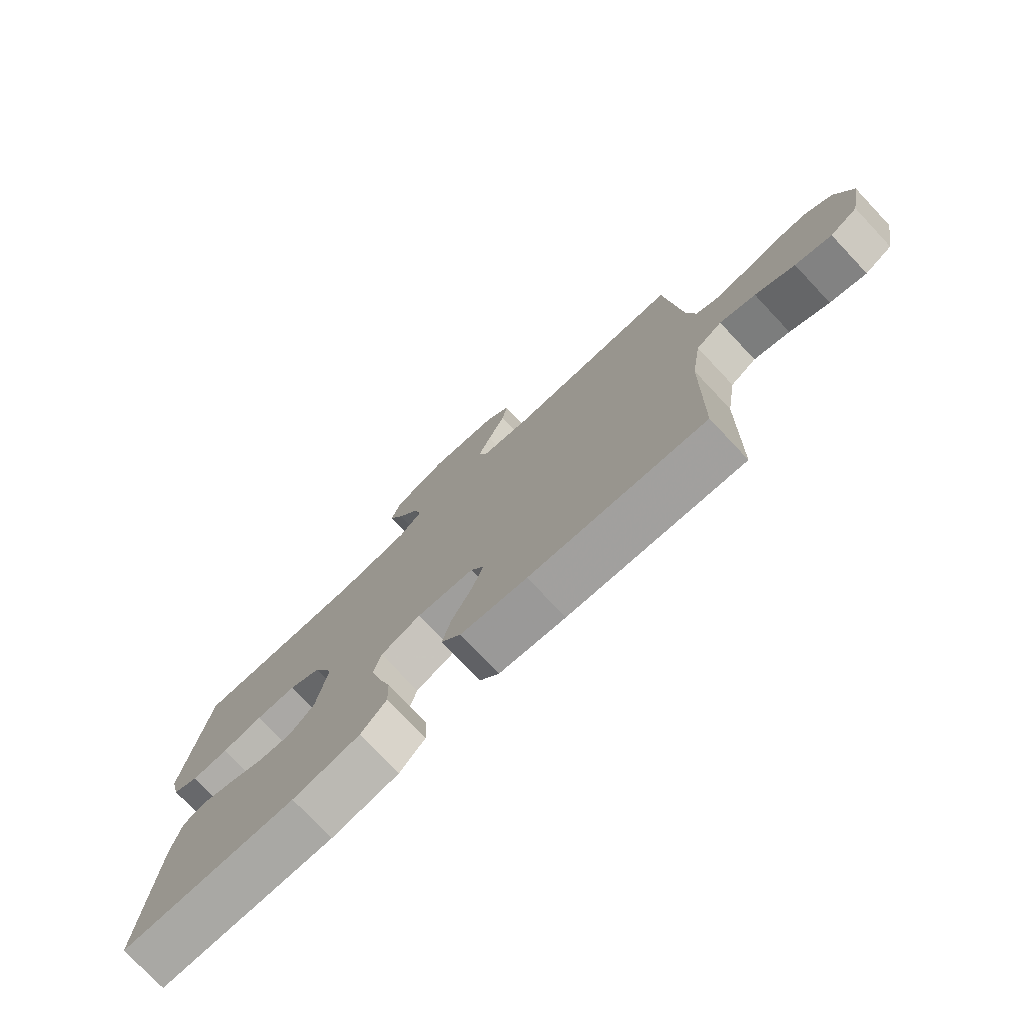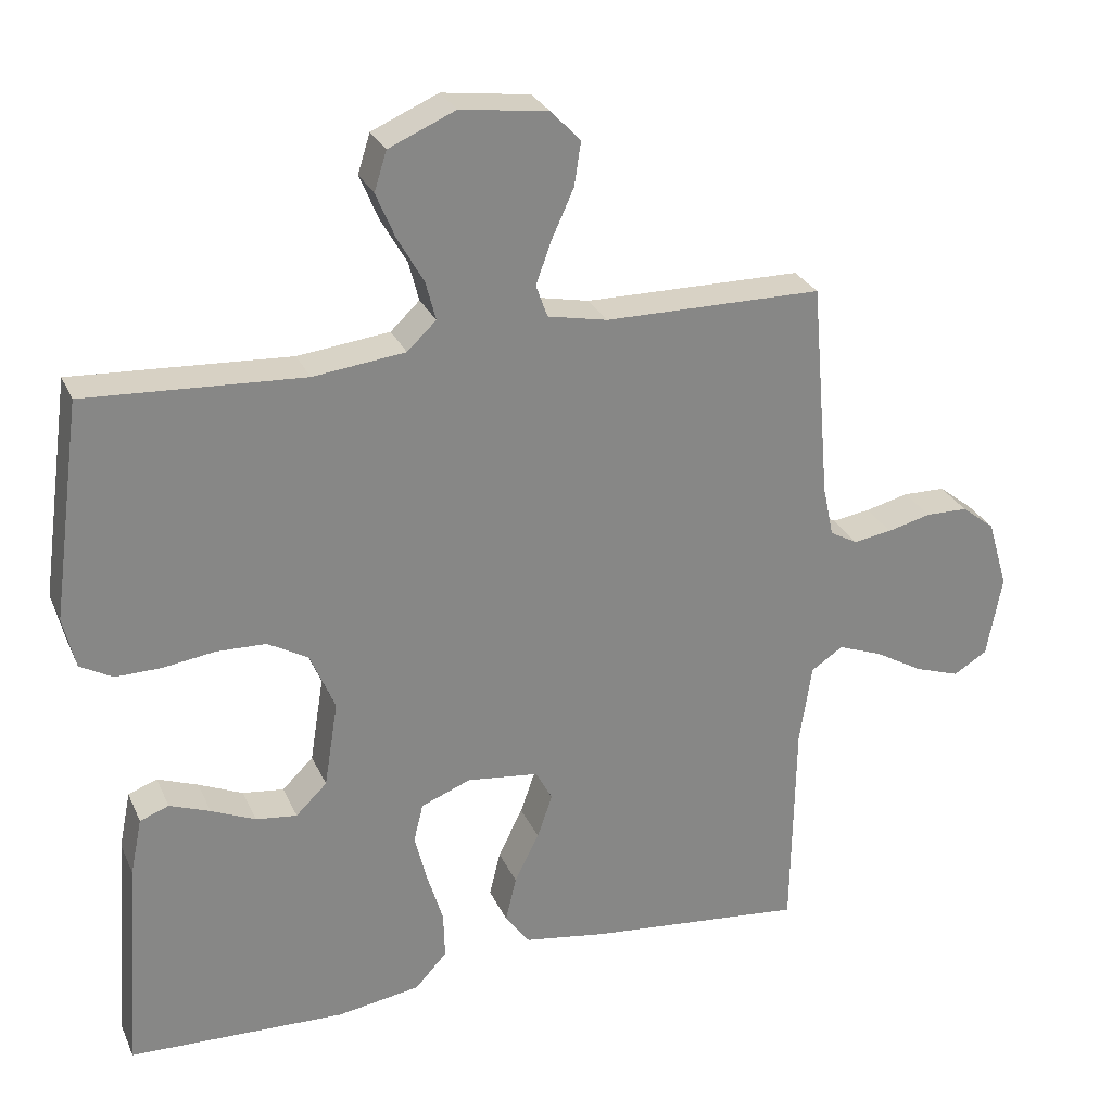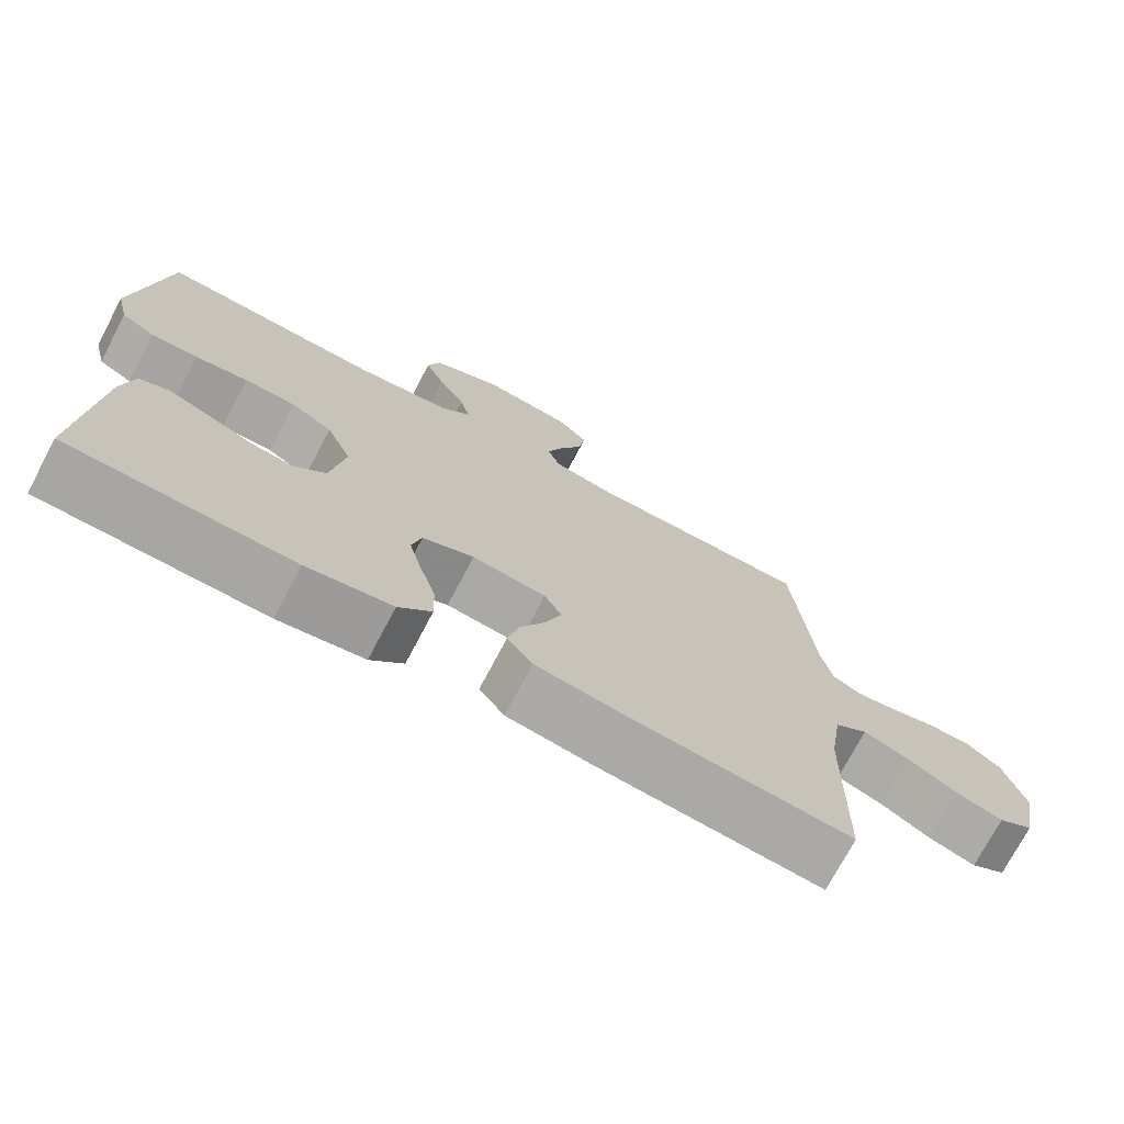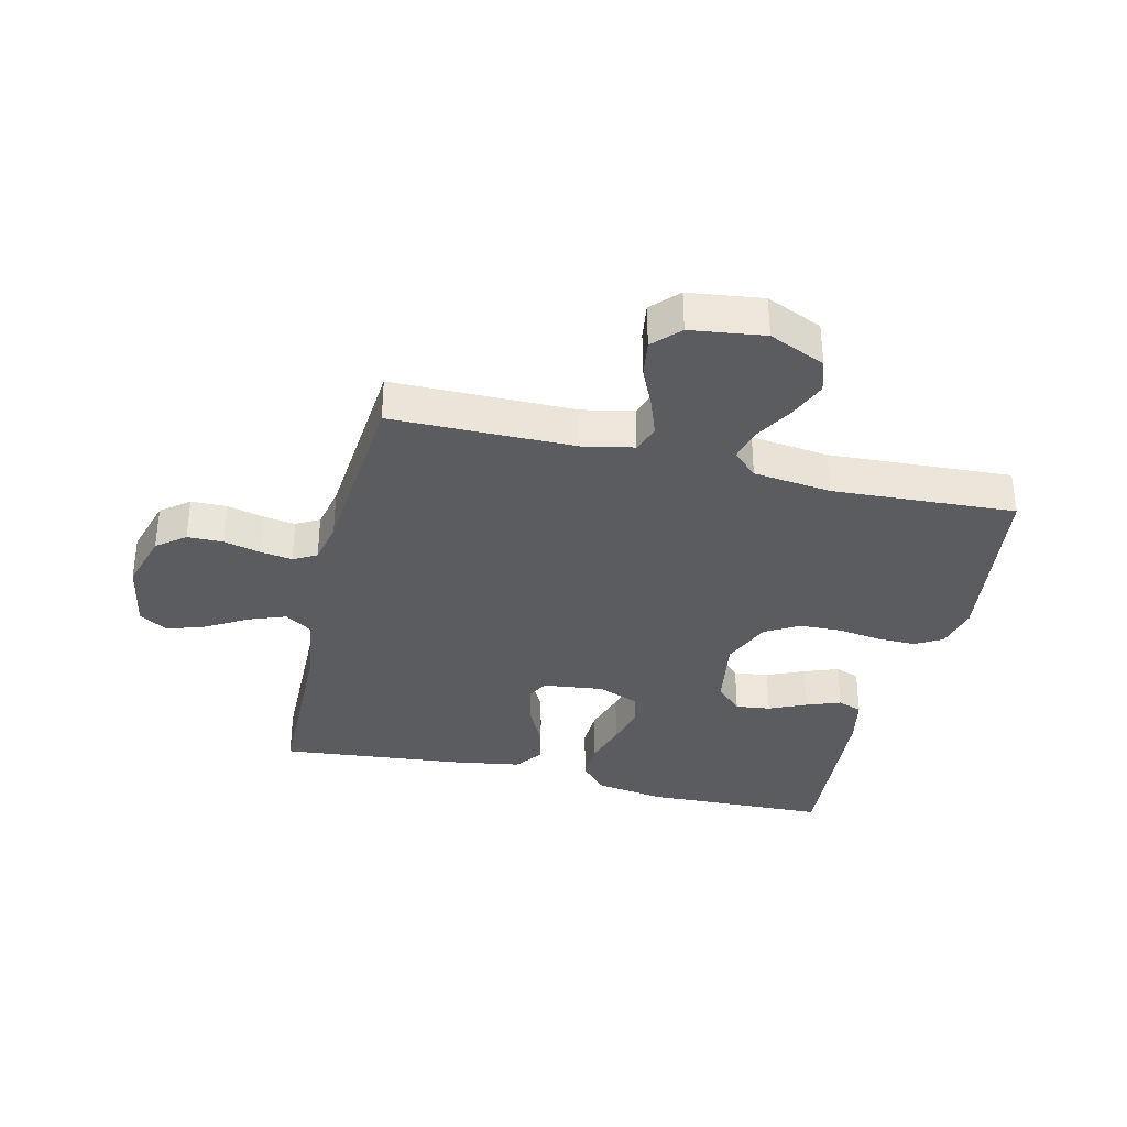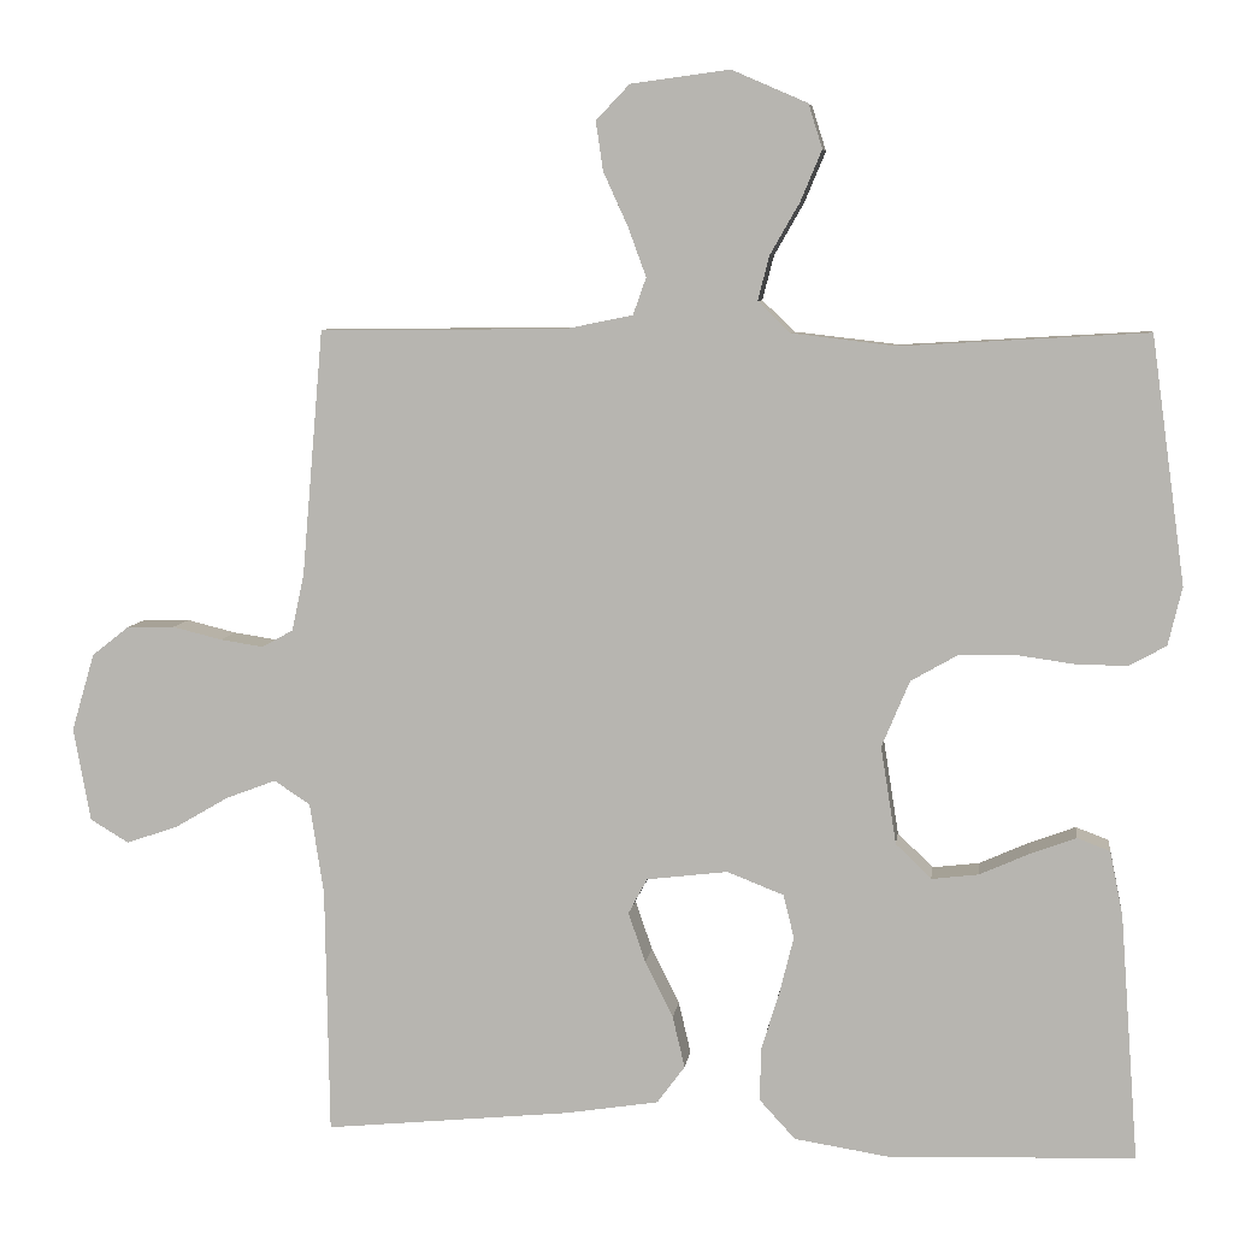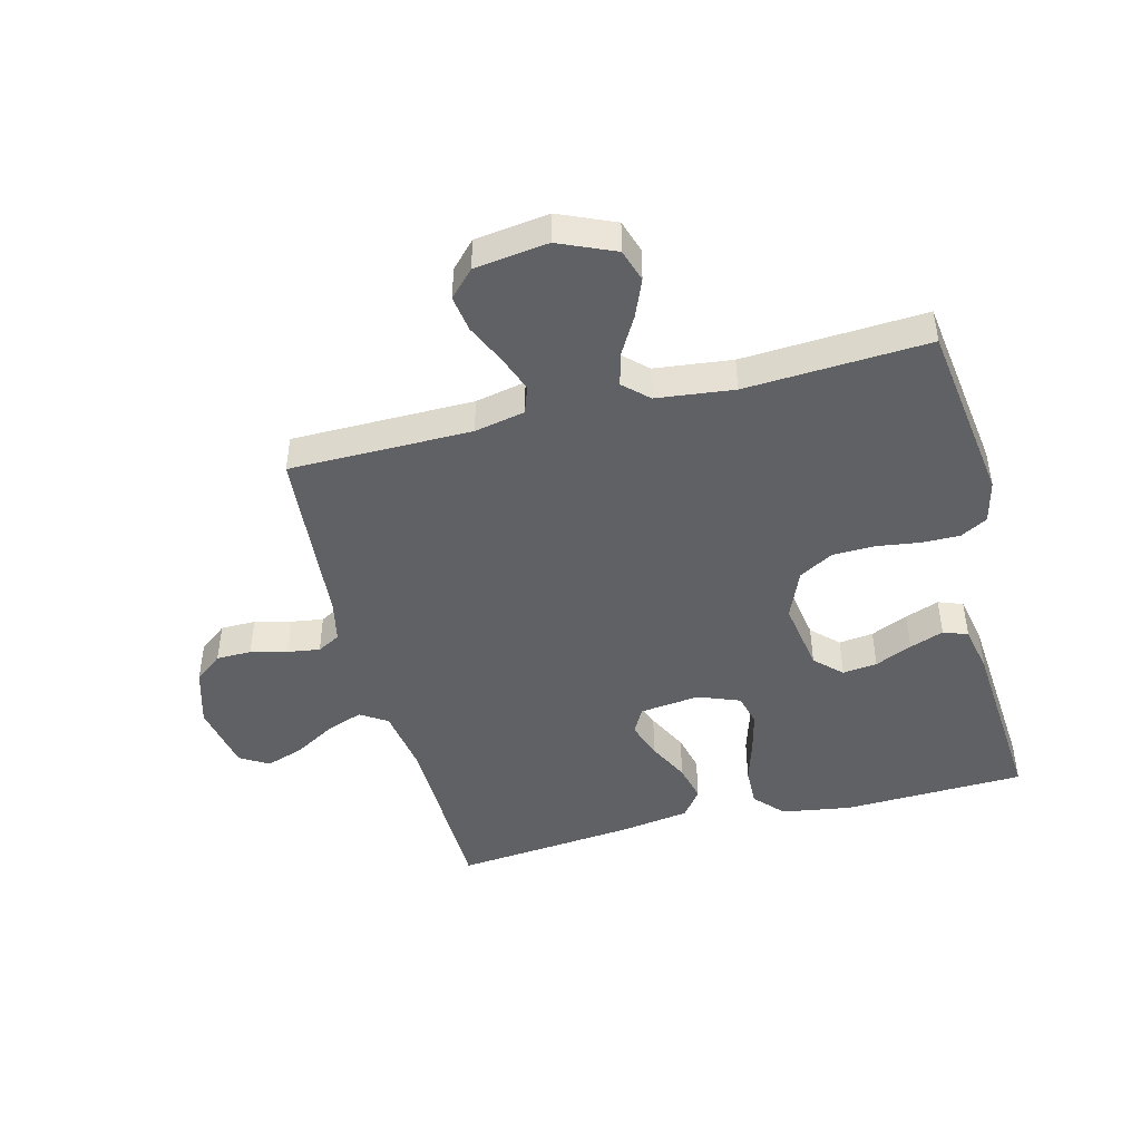
<metadata>
{"format":"obj","ext":"obj","renderer":"f3d","projection":"perspective","resolution":1024,"background":"white","views":[{"elev":-76.5,"azim":-136.7,"up":"+Z"},{"elev":27.7,"azim":159.6,"up":"+Z"},{"elev":-73.6,"azim":152.1,"up":"+Z"},{"elev":-34.9,"azim":-13.4,"up":"+Y"},{"elev":6.9,"azim":7.5,"up":"+Z"},{"elev":-45.7,"azim":14.4,"up":"+Y"}]}
</metadata>
<code>
v 0.5 0.07 -0.5
v 0.2 0.07 -0.51
v 0.085 0.07 -0.492
v 0.041 0.07 -0.444
v 0.043 0.07 -0.379
v 0.065 0.07 -0.307
v 0.082 0.07 -0.239
v 0.069 0.07 -0.186
v 0 0.07 -0.159
v -0.099 0.07 -0.171
v -0.122 0.07 -0.214
v -0.101 0.07 -0.275
v -0.067 0.07 -0.343
v -0.052 0.07 -0.406
v -0.086 0.07 -0.452
v -0.2 0.07 -0.47
v -0.5 0.07 -0.5
v -0.505 0.07 -0.2
v -0.522 0.07 -0.088
v -0.566 0.07 -0.059
v -0.627 0.07 -0.082
v -0.694 0.07 -0.121
v -0.756 0.07 -0.142
v -0.803 0.07 -0.114
v -0.824 0.07 0
v -0.796 0.07 0.095
v -0.75 0.07 0.131
v -0.692 0.07 0.132
v -0.632 0.07 0.117
v -0.579 0.07 0.109
v -0.541 0.07 0.13
v -0.526 0.07 0.2
v -0.5 0.07 0.5
v -0.2 0.07 0.502
v -0.117 0.07 0.519
v -0.101 0.07 0.564
v -0.123 0.07 0.624
v -0.153 0.07 0.69
v -0.162 0.07 0.75
v -0.121 0.07 0.793
v 0 0.07 0.809
v 0.092 0.07 0.769
v 0.109 0.07 0.715
v 0.083 0.07 0.653
v 0.047 0.07 0.59
v 0.033 0.07 0.536
v 0.073 0.07 0.498
v 0.2 0.07 0.483
v 0.5 0.07 0.5
v 0.541 0.07 0.2
v 0.524 0.07 0.129
v 0.479 0.07 0.104
v 0.416 0.07 0.105
v 0.345 0.07 0.115
v 0.276 0.07 0.113
v 0.22 0.07 0.081
v 0.186 0.07 0
v 0.205 0.07 -0.119
v 0.248 0.07 -0.161
v 0.305 0.07 -0.154
v 0.366 0.07 -0.127
v 0.422 0.07 -0.106
v 0.462 0.07 -0.121
v 0.478 0.07 -0.2
v 0.5 0 -0.5
v 0.2 0 -0.51
v 0.085 0 -0.492
v 0.041 0 -0.444
v 0.043 0 -0.379
v 0.065 0 -0.307
v 0.082 0 -0.239
v 0.069 0 -0.186
v 0 0 -0.159
v -0.099 0 -0.171
v -0.122 0 -0.214
v -0.101 0 -0.275
v -0.067 0 -0.343
v -0.052 0 -0.406
v -0.086 0 -0.452
v -0.2 0 -0.47
v -0.5 0 -0.5
v -0.505 0 -0.2
v -0.522 0 -0.088
v -0.566 0 -0.059
v -0.627 0 -0.082
v -0.694 0 -0.121
v -0.756 0 -0.142
v -0.803 0 -0.114
v -0.824 0 0
v -0.796 0 0.095
v -0.75 0 0.131
v -0.692 0 0.132
v -0.632 0 0.117
v -0.579 0 0.109
v -0.541 0 0.13
v -0.526 0 0.2
v -0.5 0 0.5
v -0.2 0 0.502
v -0.117 0 0.519
v -0.101 0 0.564
v -0.123 0 0.624
v -0.153 0 0.69
v -0.162 0 0.75
v -0.121 0 0.793
v 0 0 0.809
v 0.092 0 0.769
v 0.109 0 0.715
v 0.083 0 0.653
v 0.047 0 0.59
v 0.033 0 0.536
v 0.073 0 0.498
v 0.2 0 0.483
v 0.5 0 0.5
v 0.541 0 0.2
v 0.524 0 0.129
v 0.479 0 0.104
v 0.416 0 0.105
v 0.345 0 0.115
v 0.276 0 0.113
v 0.22 0 0.081
v 0.186 0 0
v 0.205 0 -0.119
v 0.248 0 -0.161
v 0.305 0 -0.154
v 0.366 0 -0.127
v 0.422 0 -0.106
v 0.462 0 -0.121
v 0.478 0 -0.2
f 60 61 62 63
f 60 63 64 1
f 51 52 53 54
f 51 54 55
f 48 49 50 51
f 47 48 51 55
f 46 47 55 56
f 42 43 44 45
f 42 45 46
f 41 42 46
f 40 41 46
f 37 38 39 40
f 36 37 40 46
f 35 36 46 56
f 32 33 34
f 31 32 34 35
f 26 27 28 29
f 26 29 30
f 25 26 30
f 24 25 30
f 21 22 23 24
f 20 21 24 30
f 19 20 30 31
f 15 16 17 18
f 12 13 14 15
f 11 12 15 18
f 10 11 18 19
f 3 4 5 6
f 3 6 7
f 2 3 7
f 59 60 1 2
f 58 59 2 7
f 57 58 7 8
f 56 57 8 9
f 19 31 35 56
f 9 10 19 56
f 127 126 125 124
f 65 128 127 124
f 118 117 116 115
f 119 118 115
f 115 114 113 112
f 119 115 112 111
f 120 119 111 110
f 109 108 107 106
f 110 109 106
f 110 106 105
f 110 105 104
f 104 103 102 101
f 110 104 101 100
f 120 110 100 99
f 98 97 96
f 99 98 96 95
f 93 92 91 90
f 94 93 90
f 94 90 89
f 94 89 88
f 88 87 86 85
f 94 88 85 84
f 95 94 84 83
f 82 81 80 79
f 79 78 77 76
f 82 79 76 75
f 83 82 75 74
f 70 69 68 67
f 71 70 67
f 71 67 66
f 66 65 124 123
f 71 66 123 122
f 72 71 122 121
f 73 72 121 120
f 120 99 95 83
f 120 83 74 73
f 1 65 66 2
f 2 66 67 3
f 3 67 68 4
f 4 68 69 5
f 5 69 70 6
f 6 70 71 7
f 7 71 72 8
f 8 72 73 9
f 9 73 74 10
f 10 74 75 11
f 11 75 76 12
f 12 76 77 13
f 13 77 78 14
f 14 78 79 15
f 15 79 80 16
f 16 80 81 17
f 17 81 82 18
f 18 82 83 19
f 19 83 84 20
f 20 84 85 21
f 21 85 86 22
f 22 86 87 23
f 23 87 88 24
f 24 88 89 25
f 25 89 90 26
f 26 90 91 27
f 27 91 92 28
f 28 92 93 29
f 29 93 94 30
f 30 94 95 31
f 31 95 96 32
f 32 96 97 33
f 33 97 98 34
f 34 98 99 35
f 35 99 100 36
f 36 100 101 37
f 37 101 102 38
f 38 102 103 39
f 39 103 104 40
f 40 104 105 41
f 41 105 106 42
f 42 106 107 43
f 43 107 108 44
f 44 108 109 45
f 45 109 110 46
f 46 110 111 47
f 47 111 112 48
f 48 112 113 49
f 49 113 114 50
f 50 114 115 51
f 51 115 116 52
f 52 116 117 53
f 53 117 118 54
f 54 118 119 55
f 55 119 120 56
f 56 120 121 57
f 57 121 122 58
f 58 122 123 59
f 59 123 124 60
f 60 124 125 61
f 61 125 126 62
f 62 126 127 63
f 63 127 128 64
f 64 128 65 1

</code>
